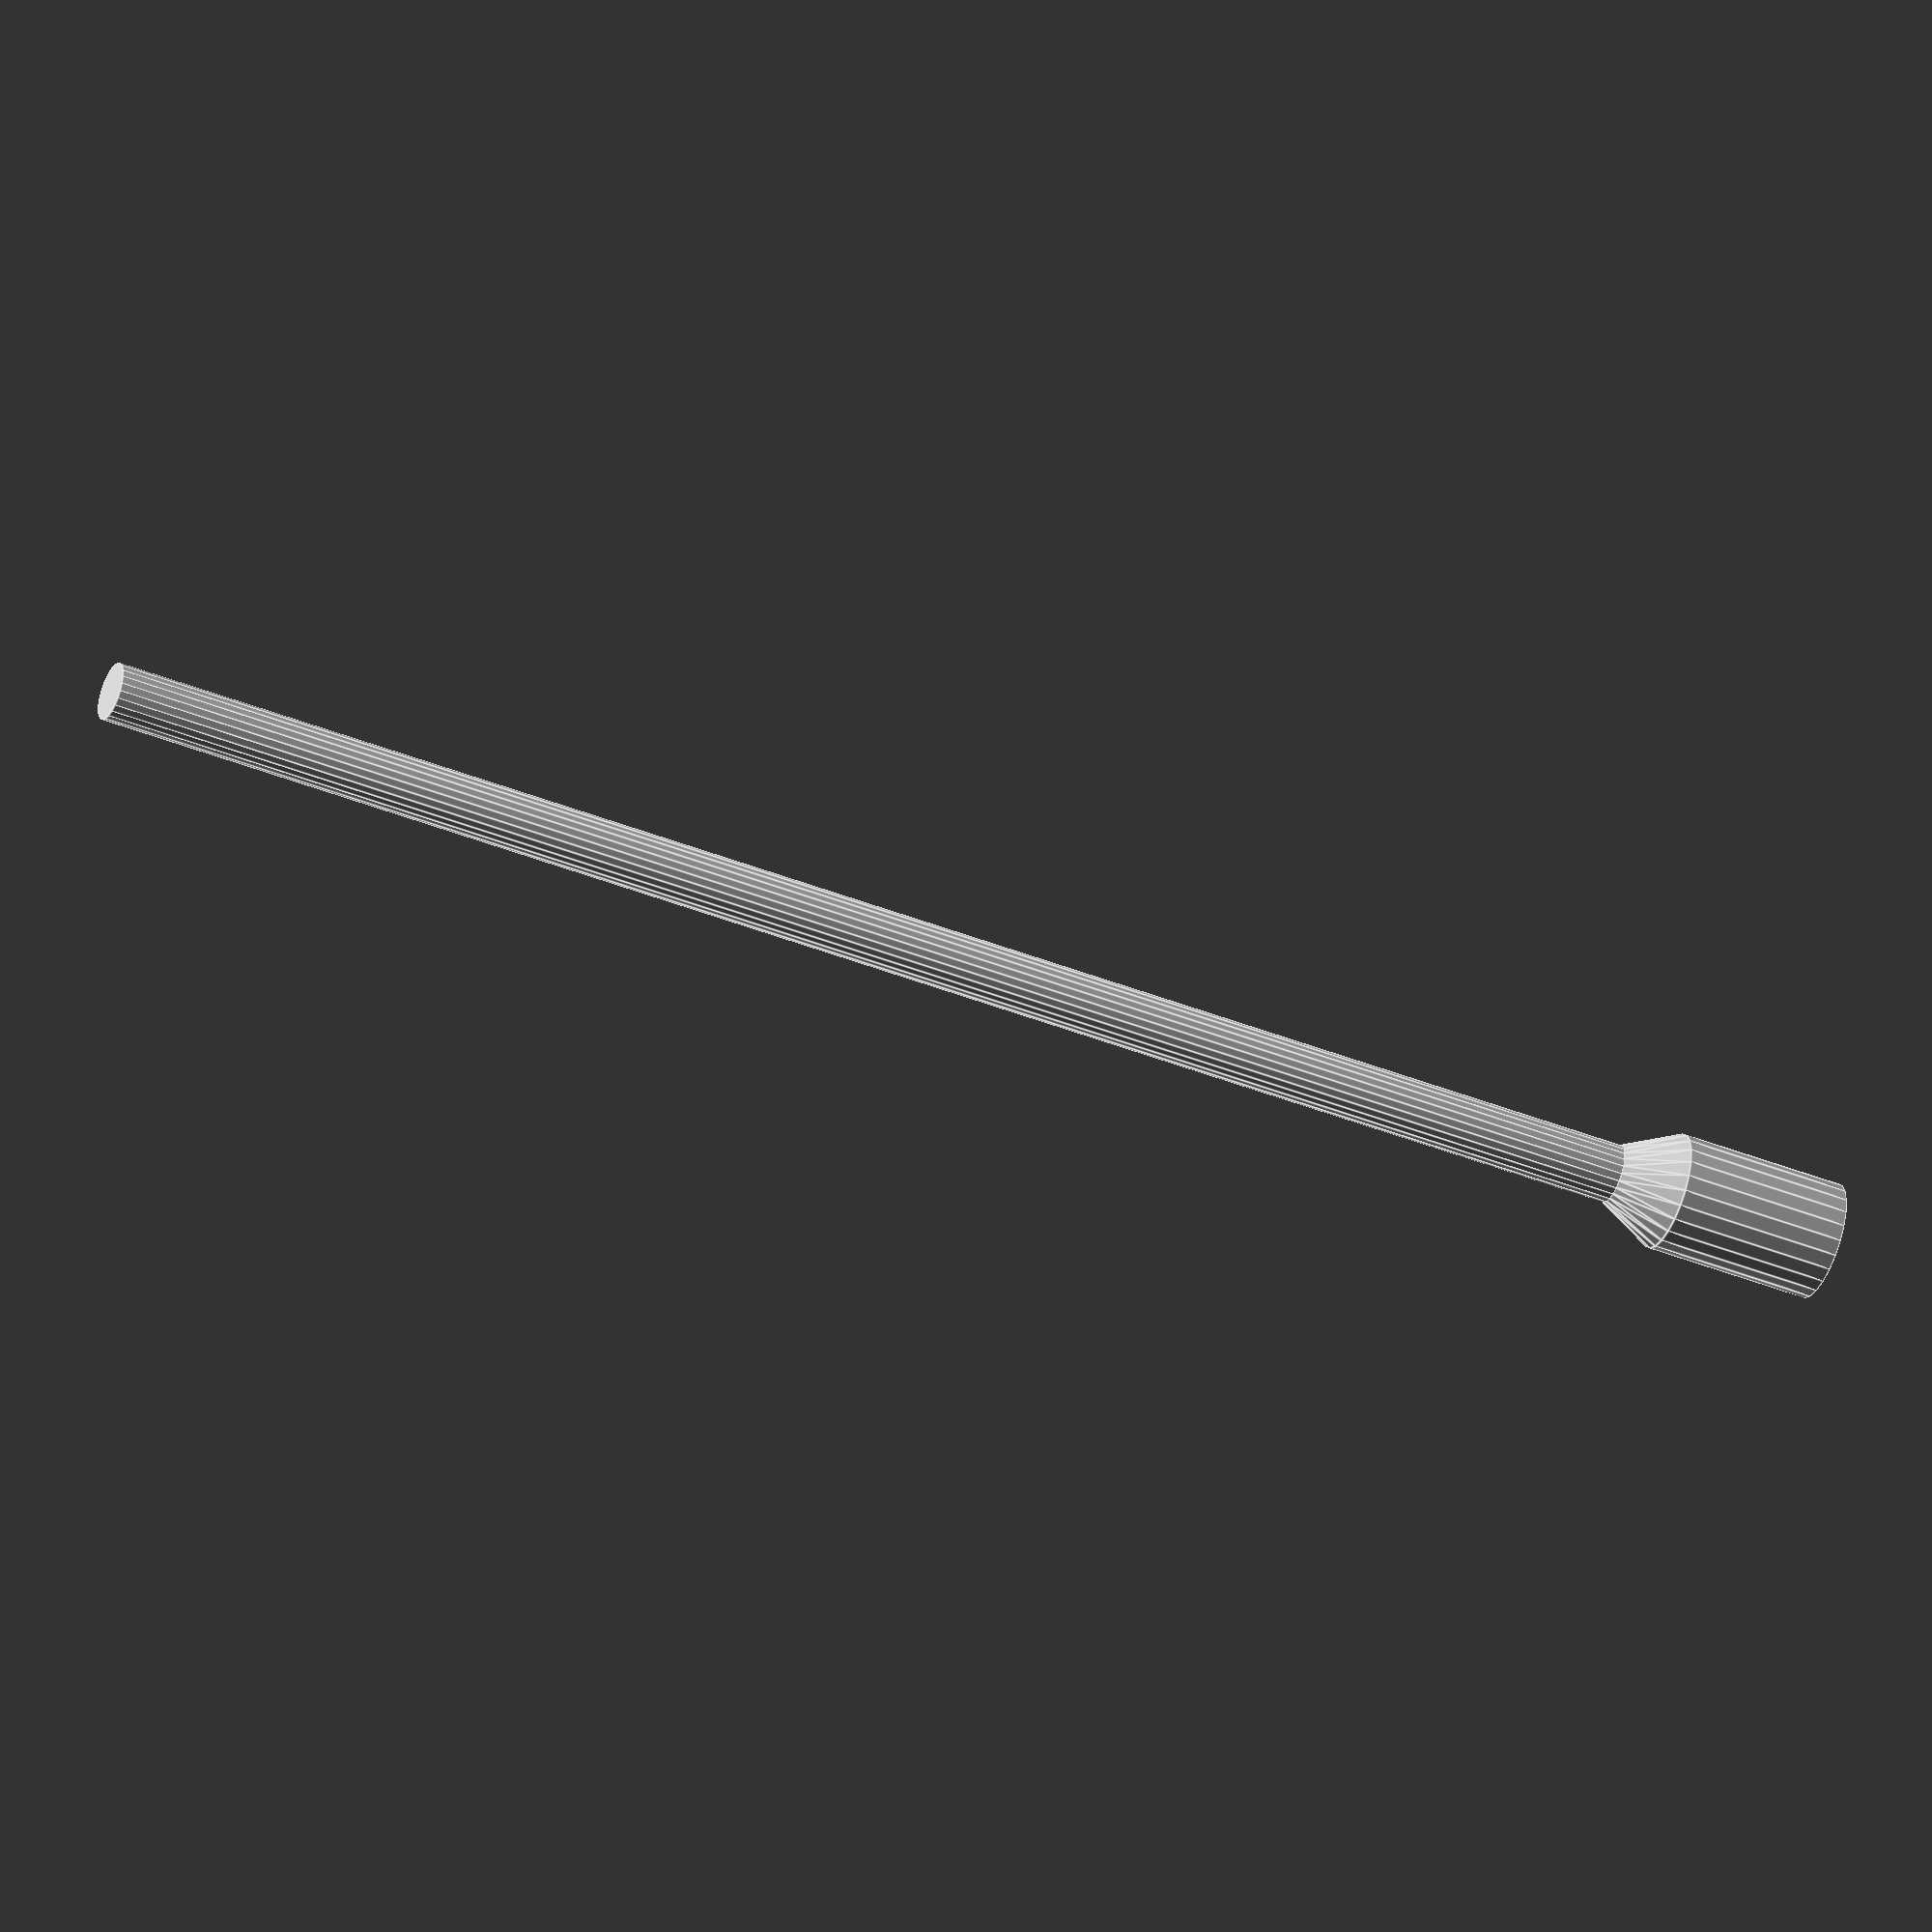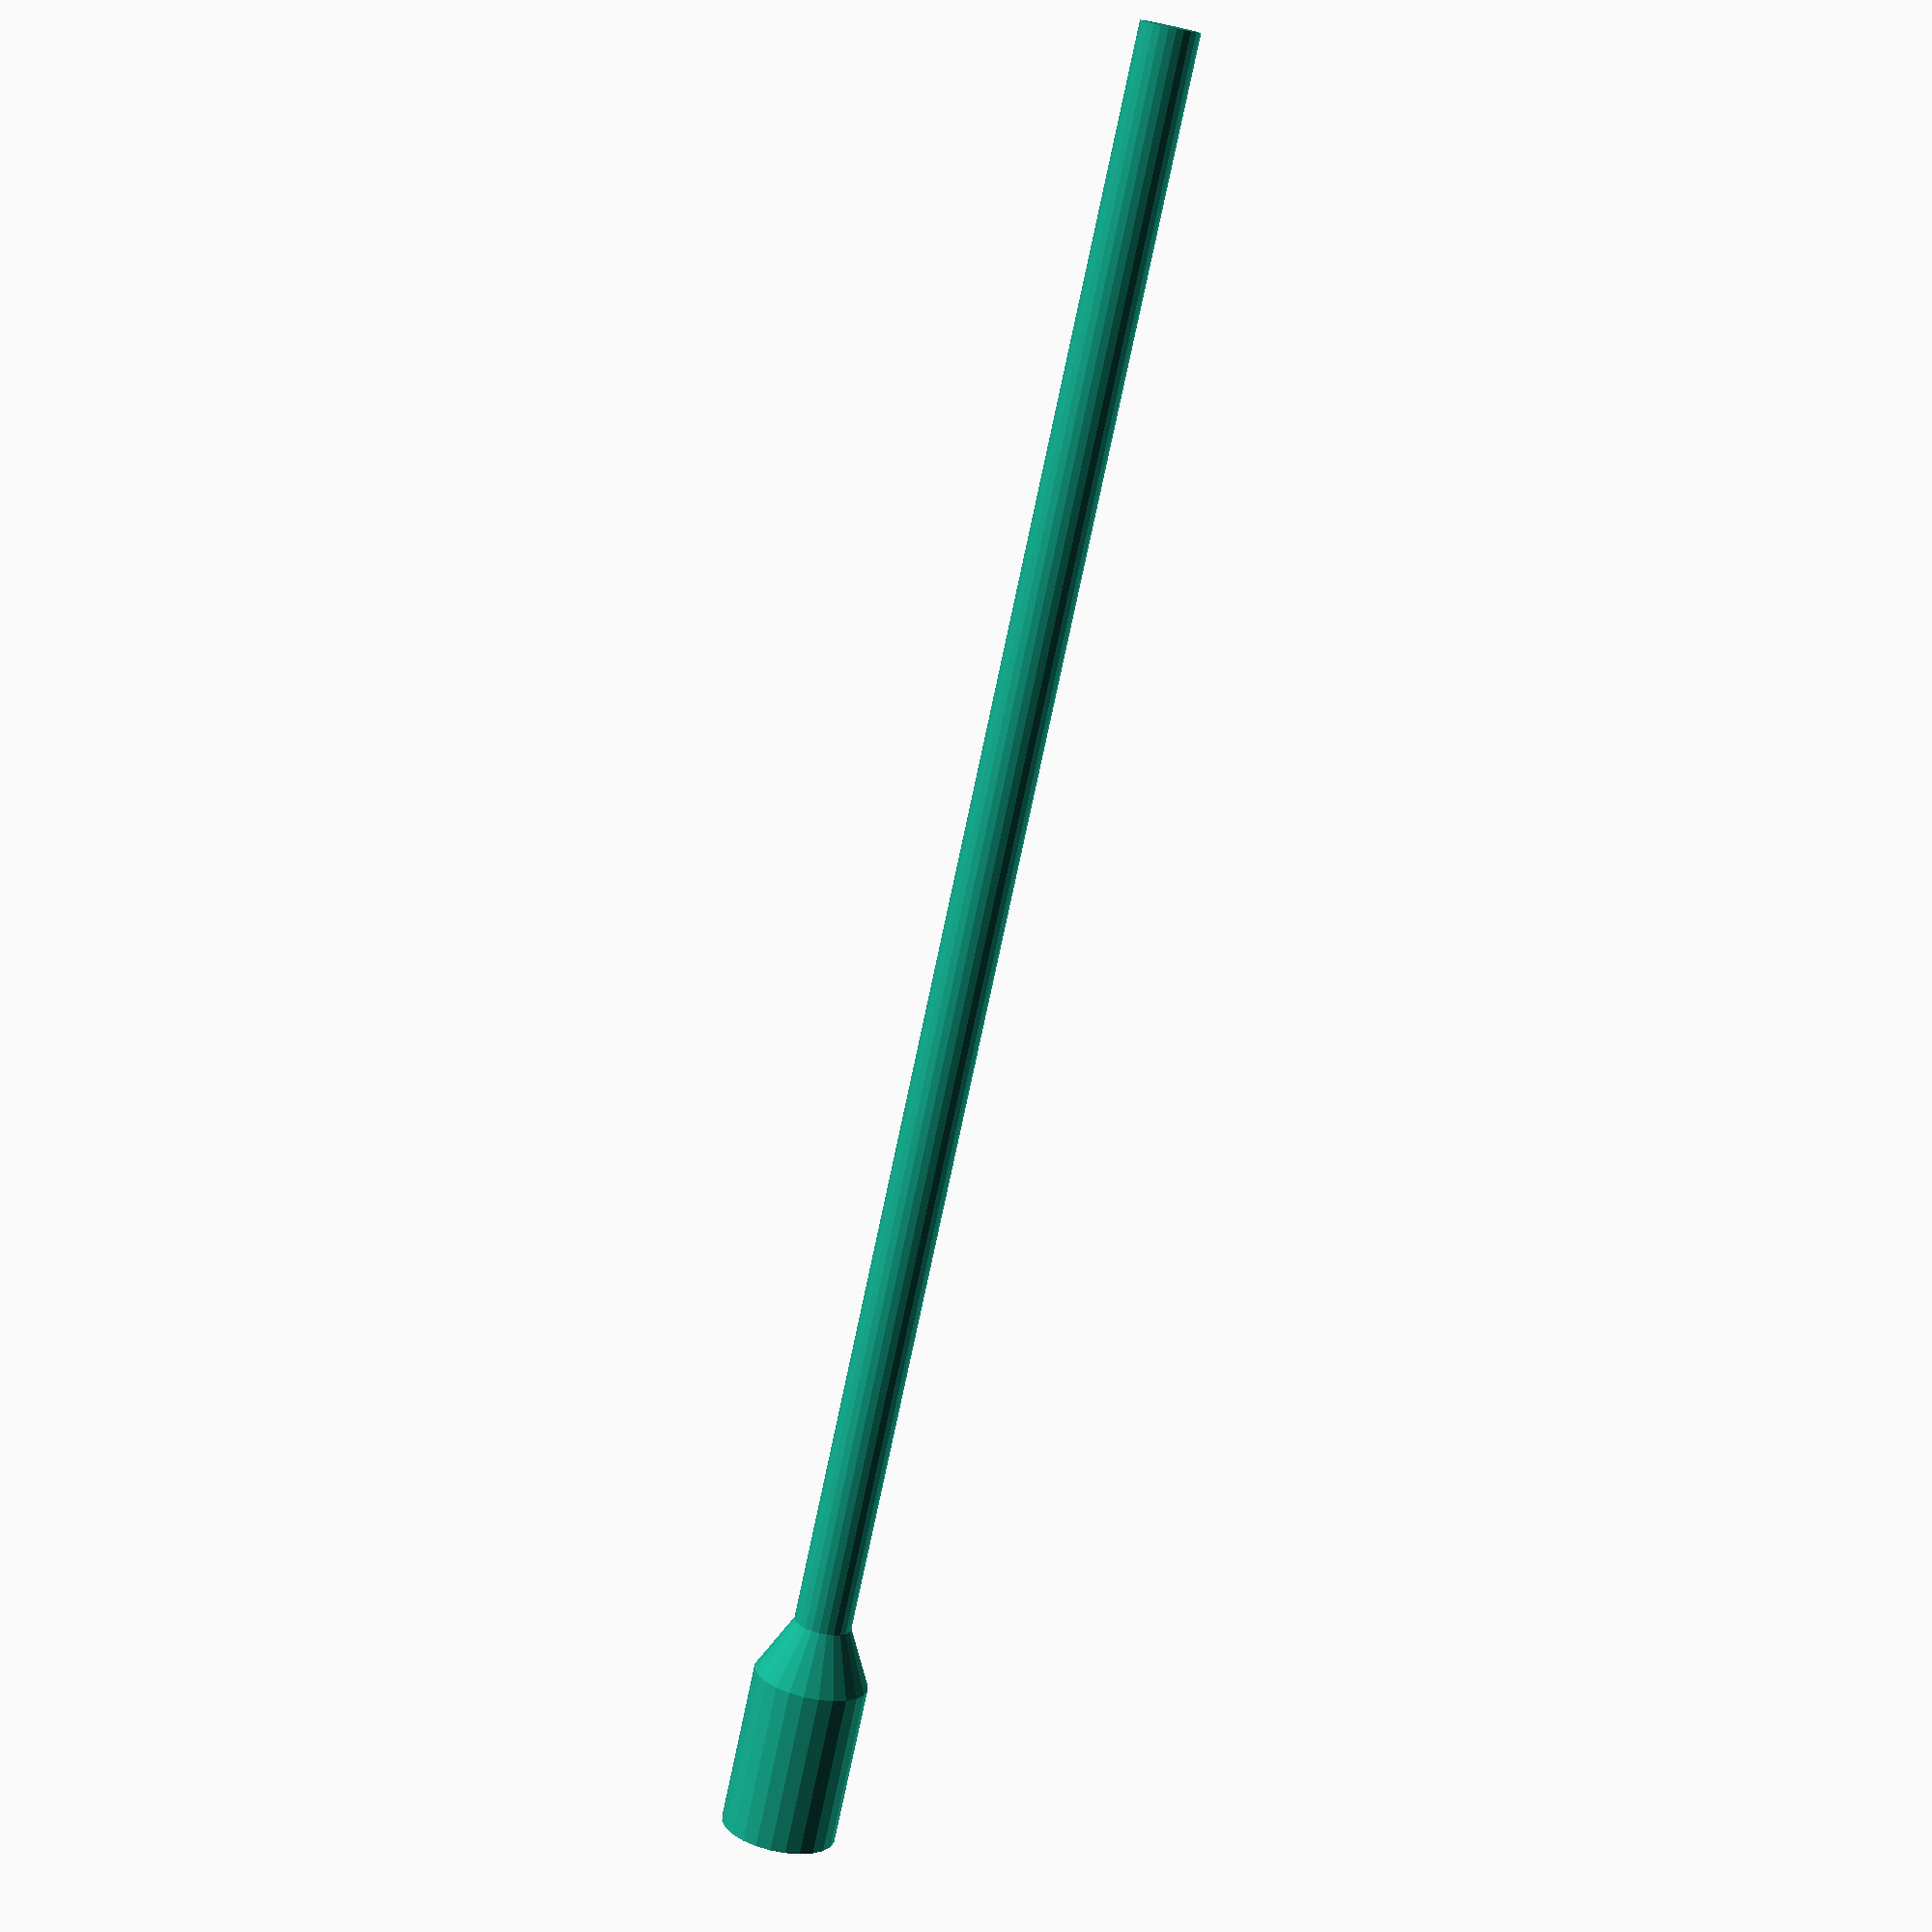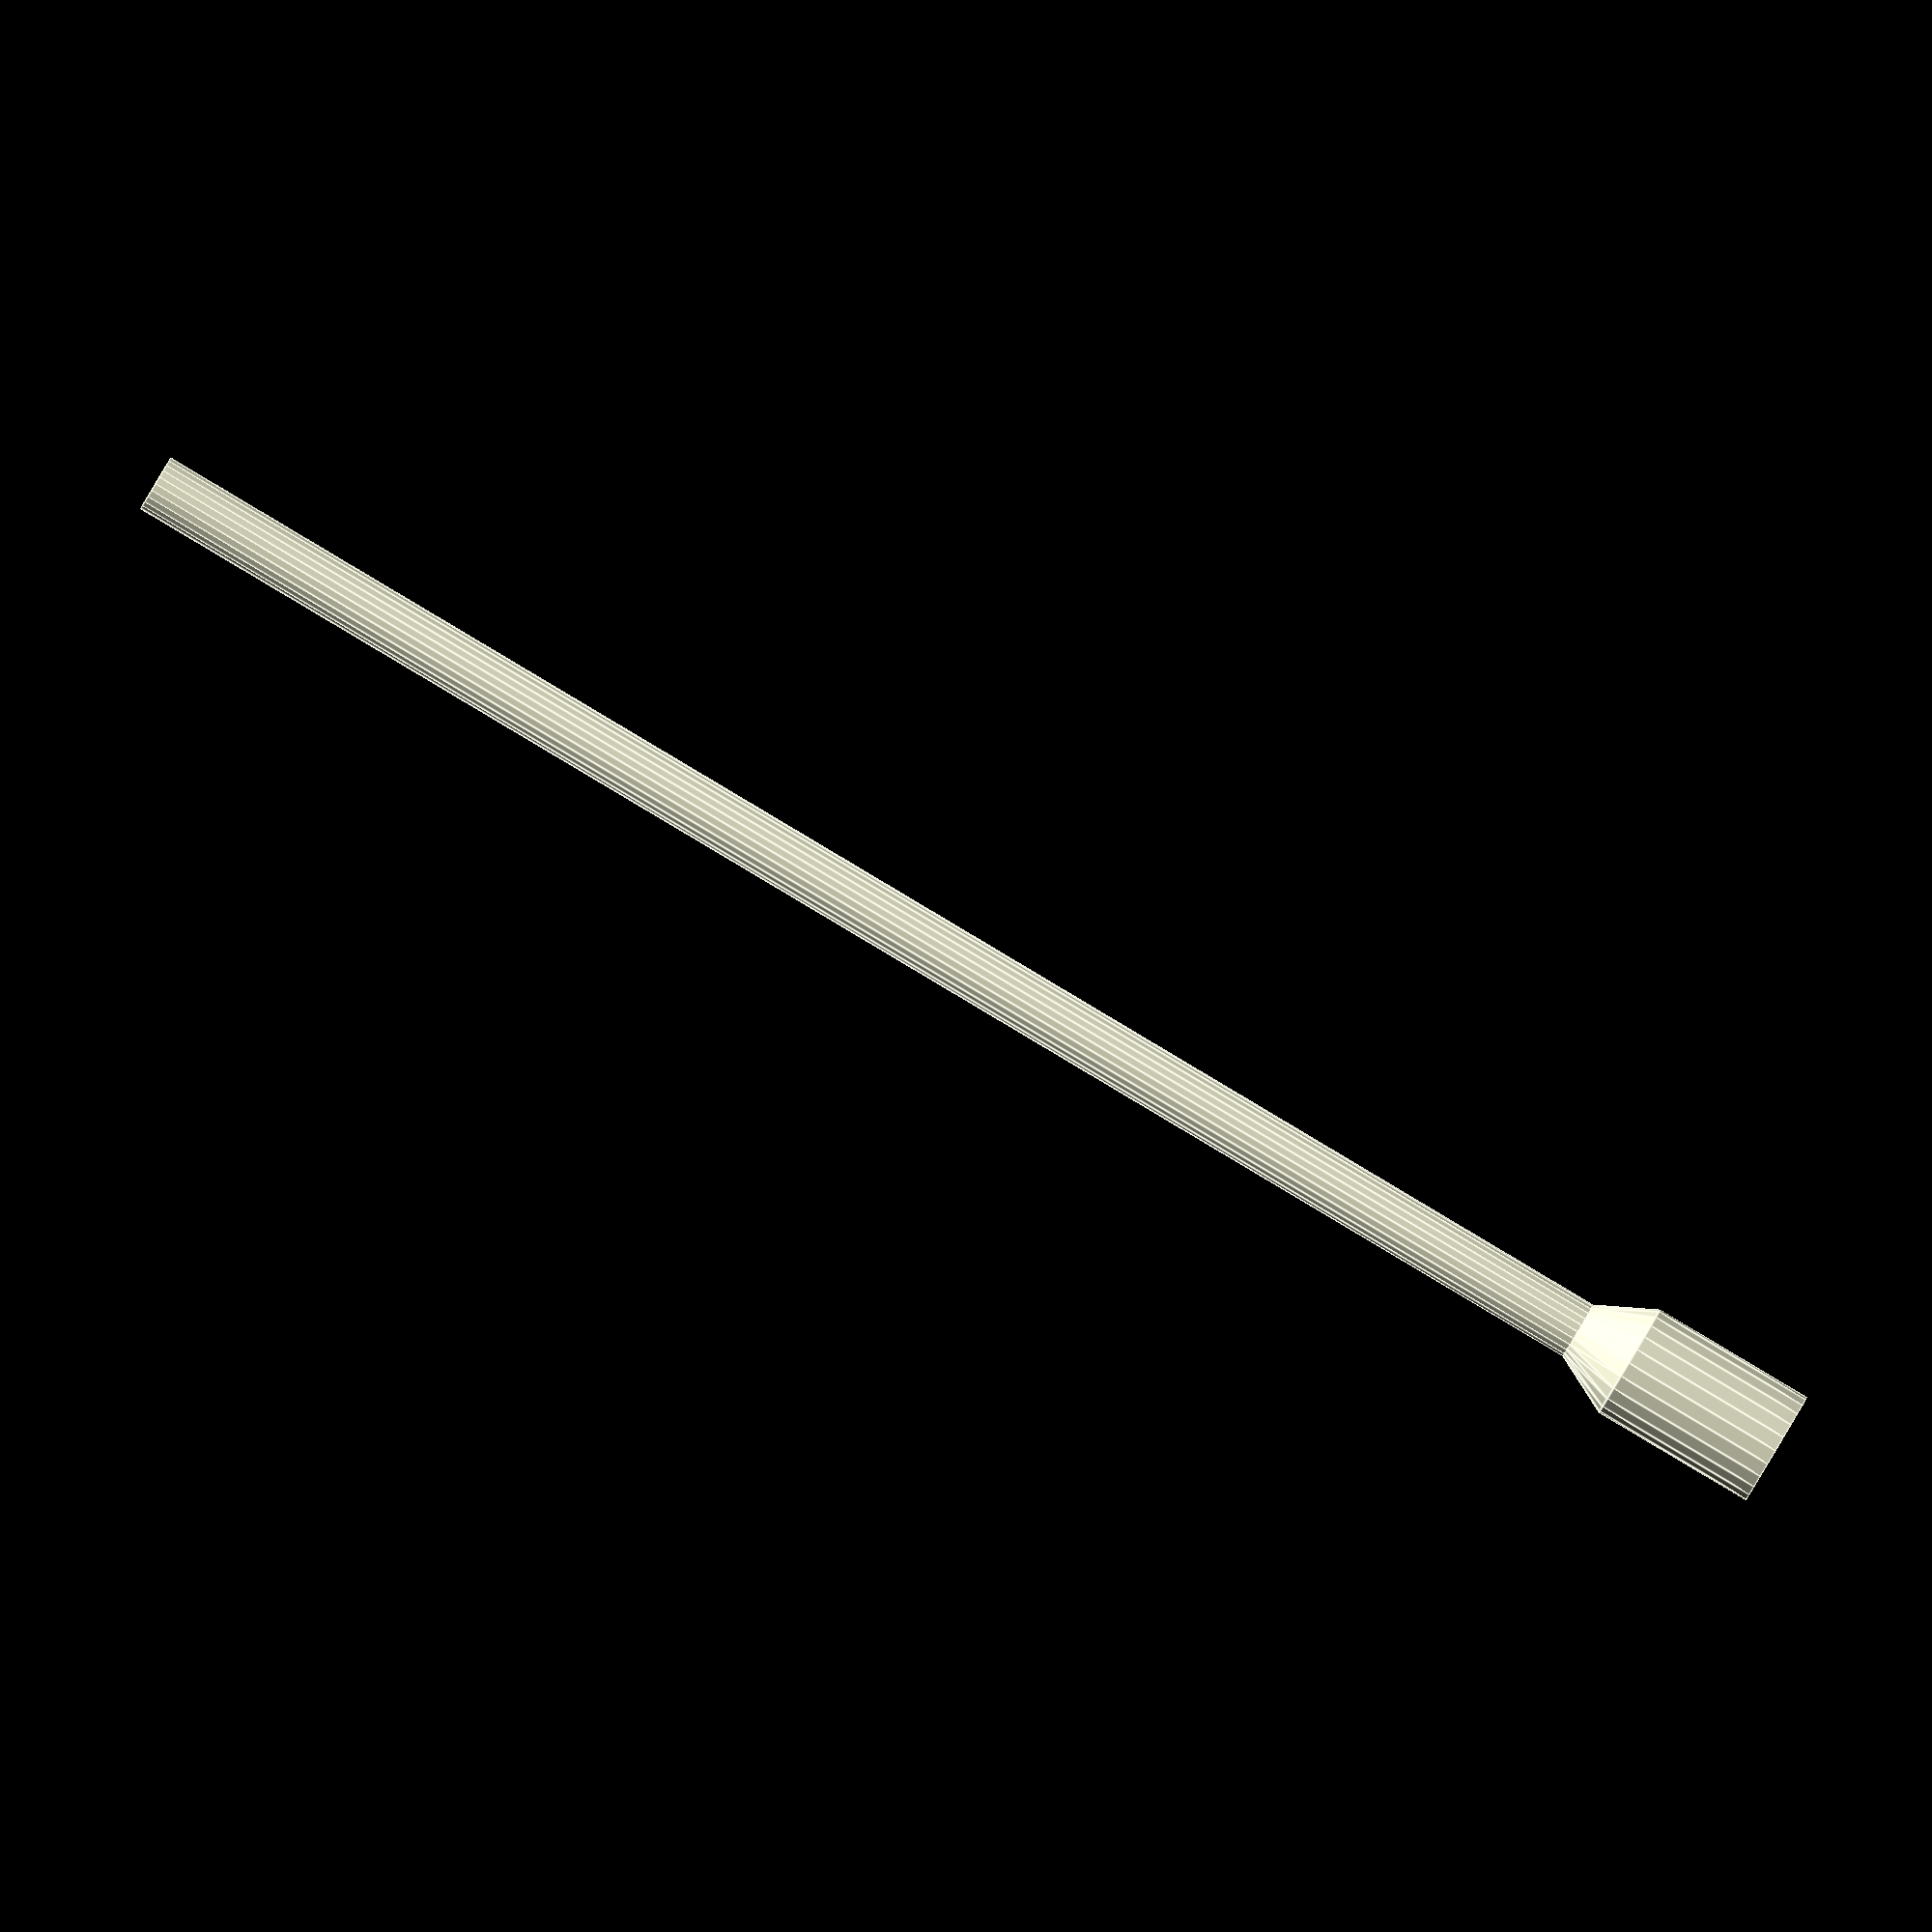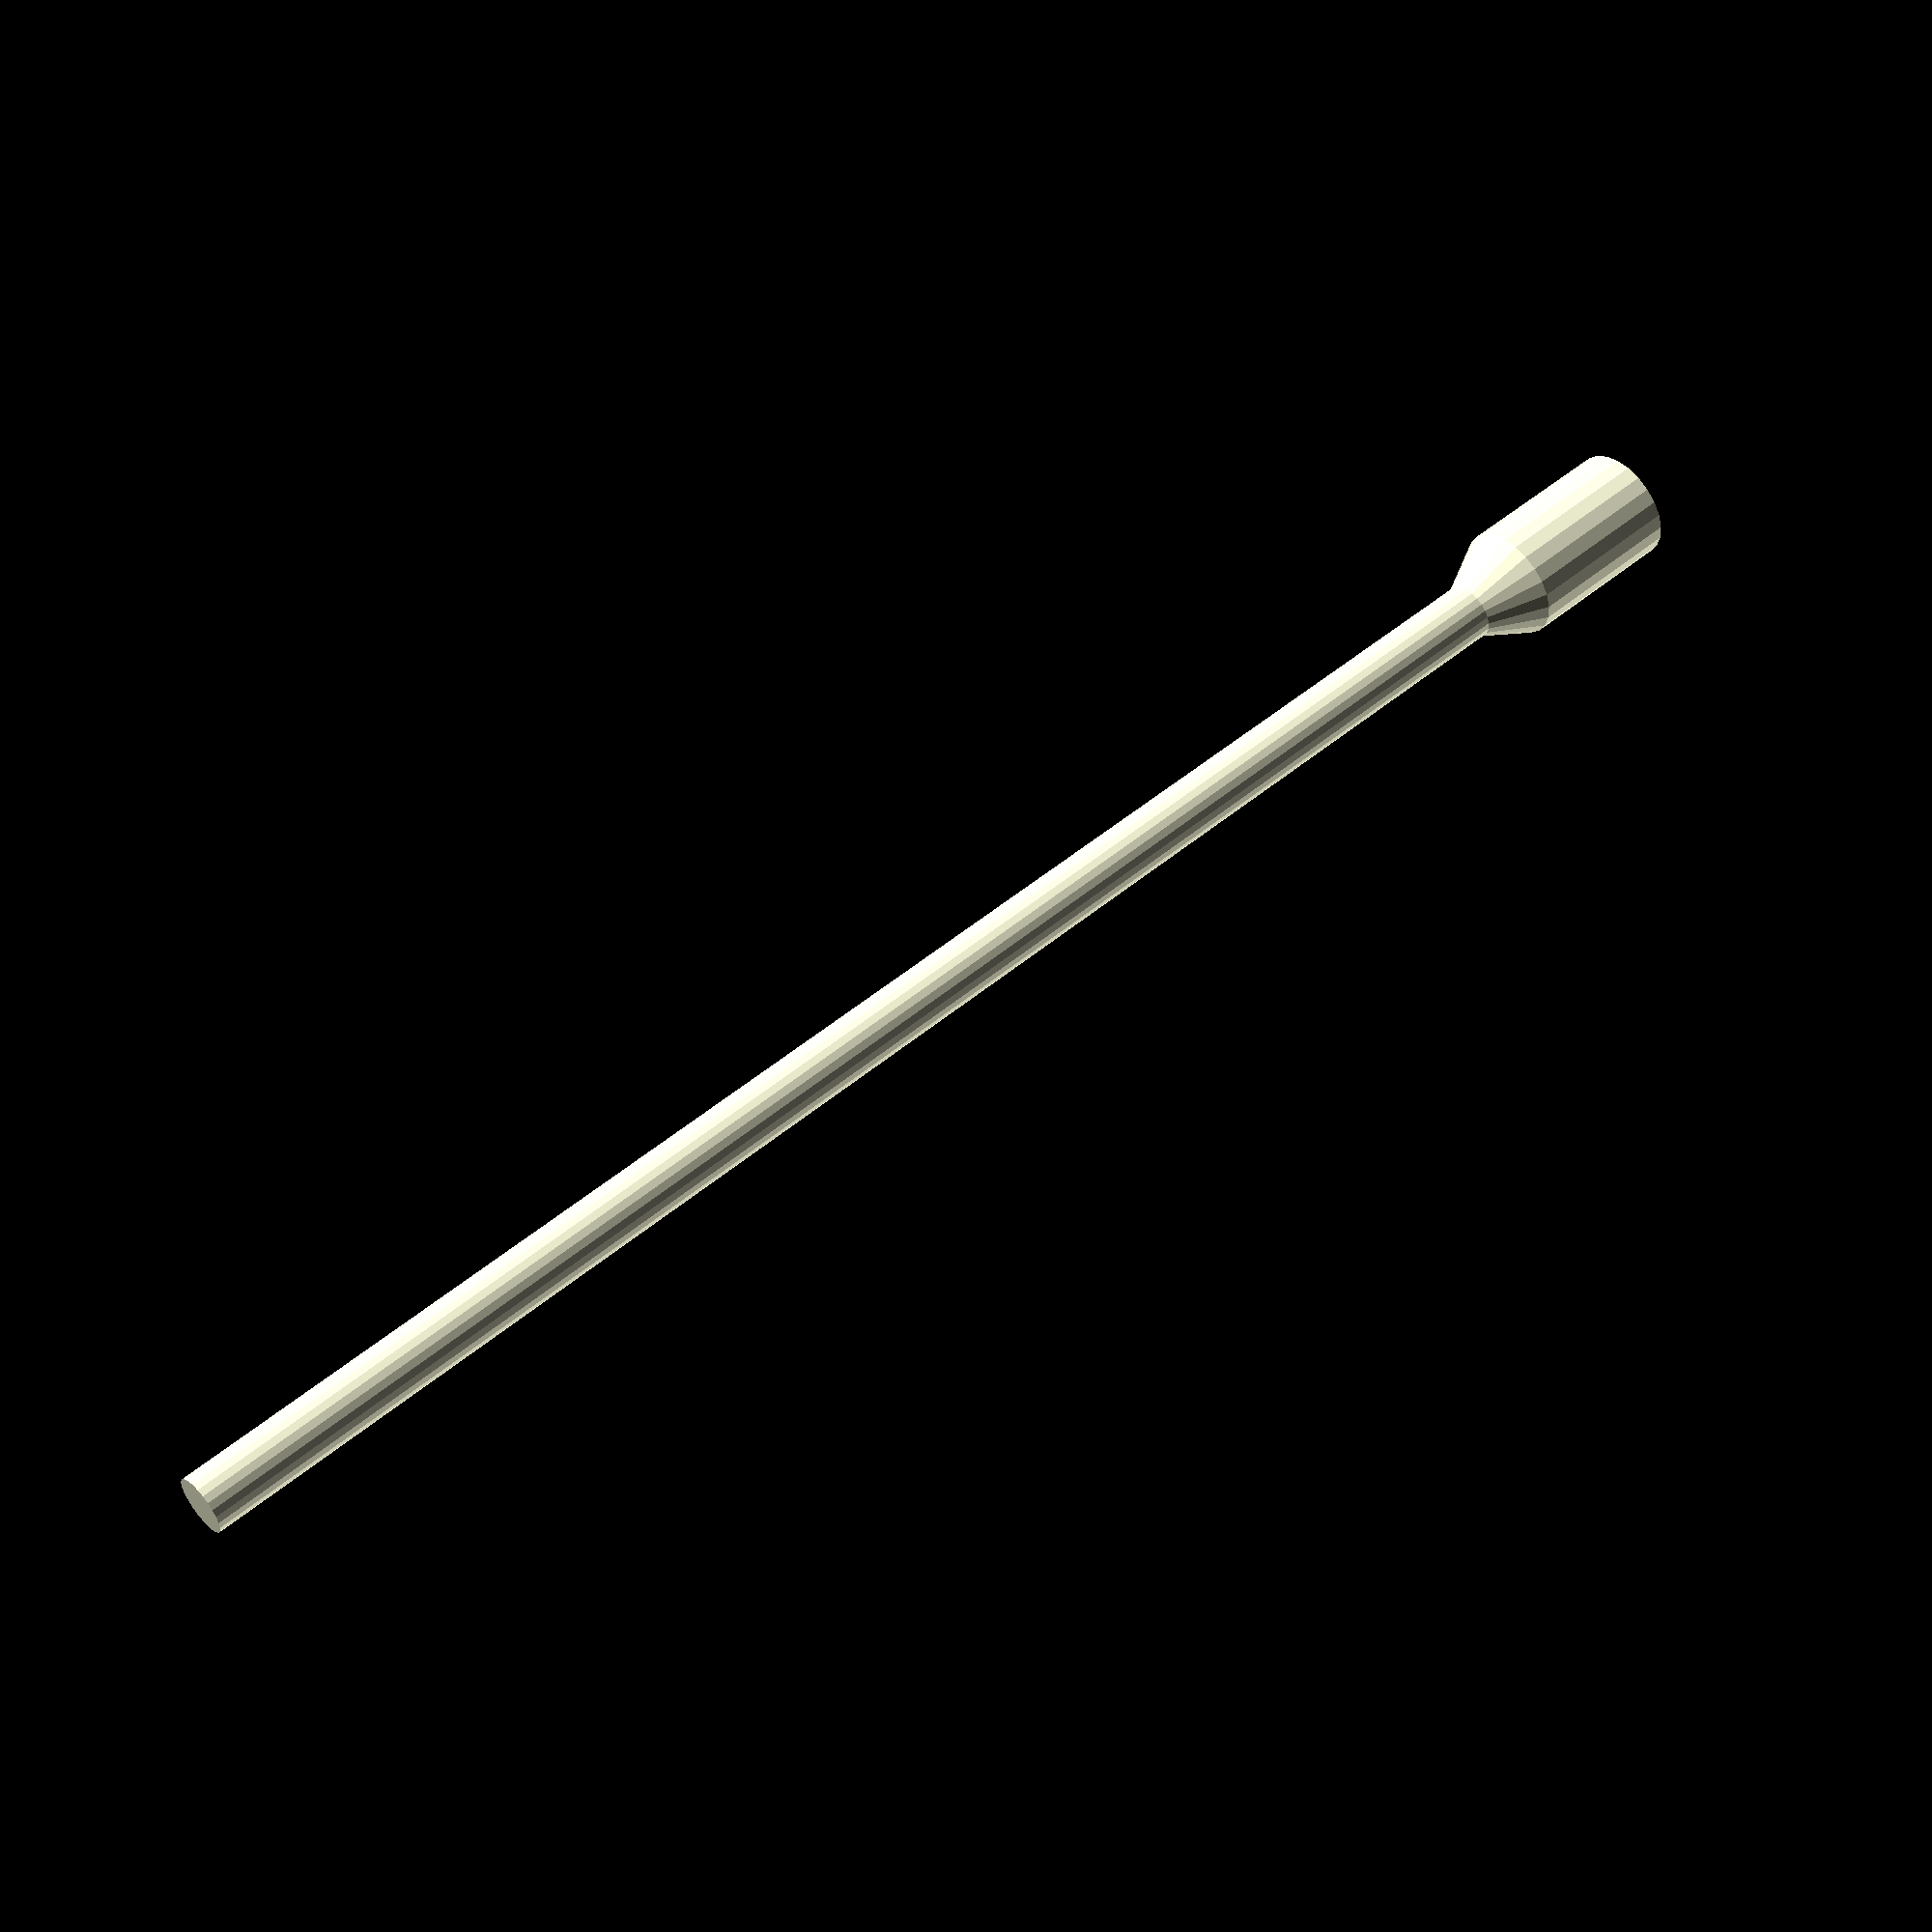
<openscad>
// Screw 6mm
if(!hulled&&!pushed)
rotate([0,90,0],$fn=24)
{
	translate([0,0,-10])cylinder(d=7,h=10);
	cylinder(d1=7,d2=3.5,h=3.5);
	cylinder(d=3.5,h=100);
}


</openscad>
<views>
elev=261.0 azim=194.8 roll=20.3 proj=o view=edges
elev=11.7 azim=297.3 roll=63.1 proj=p view=wireframe
elev=105.2 azim=8.1 roll=150.2 proj=o view=edges
elev=191.3 azim=323.4 roll=201.4 proj=p view=solid
</views>
